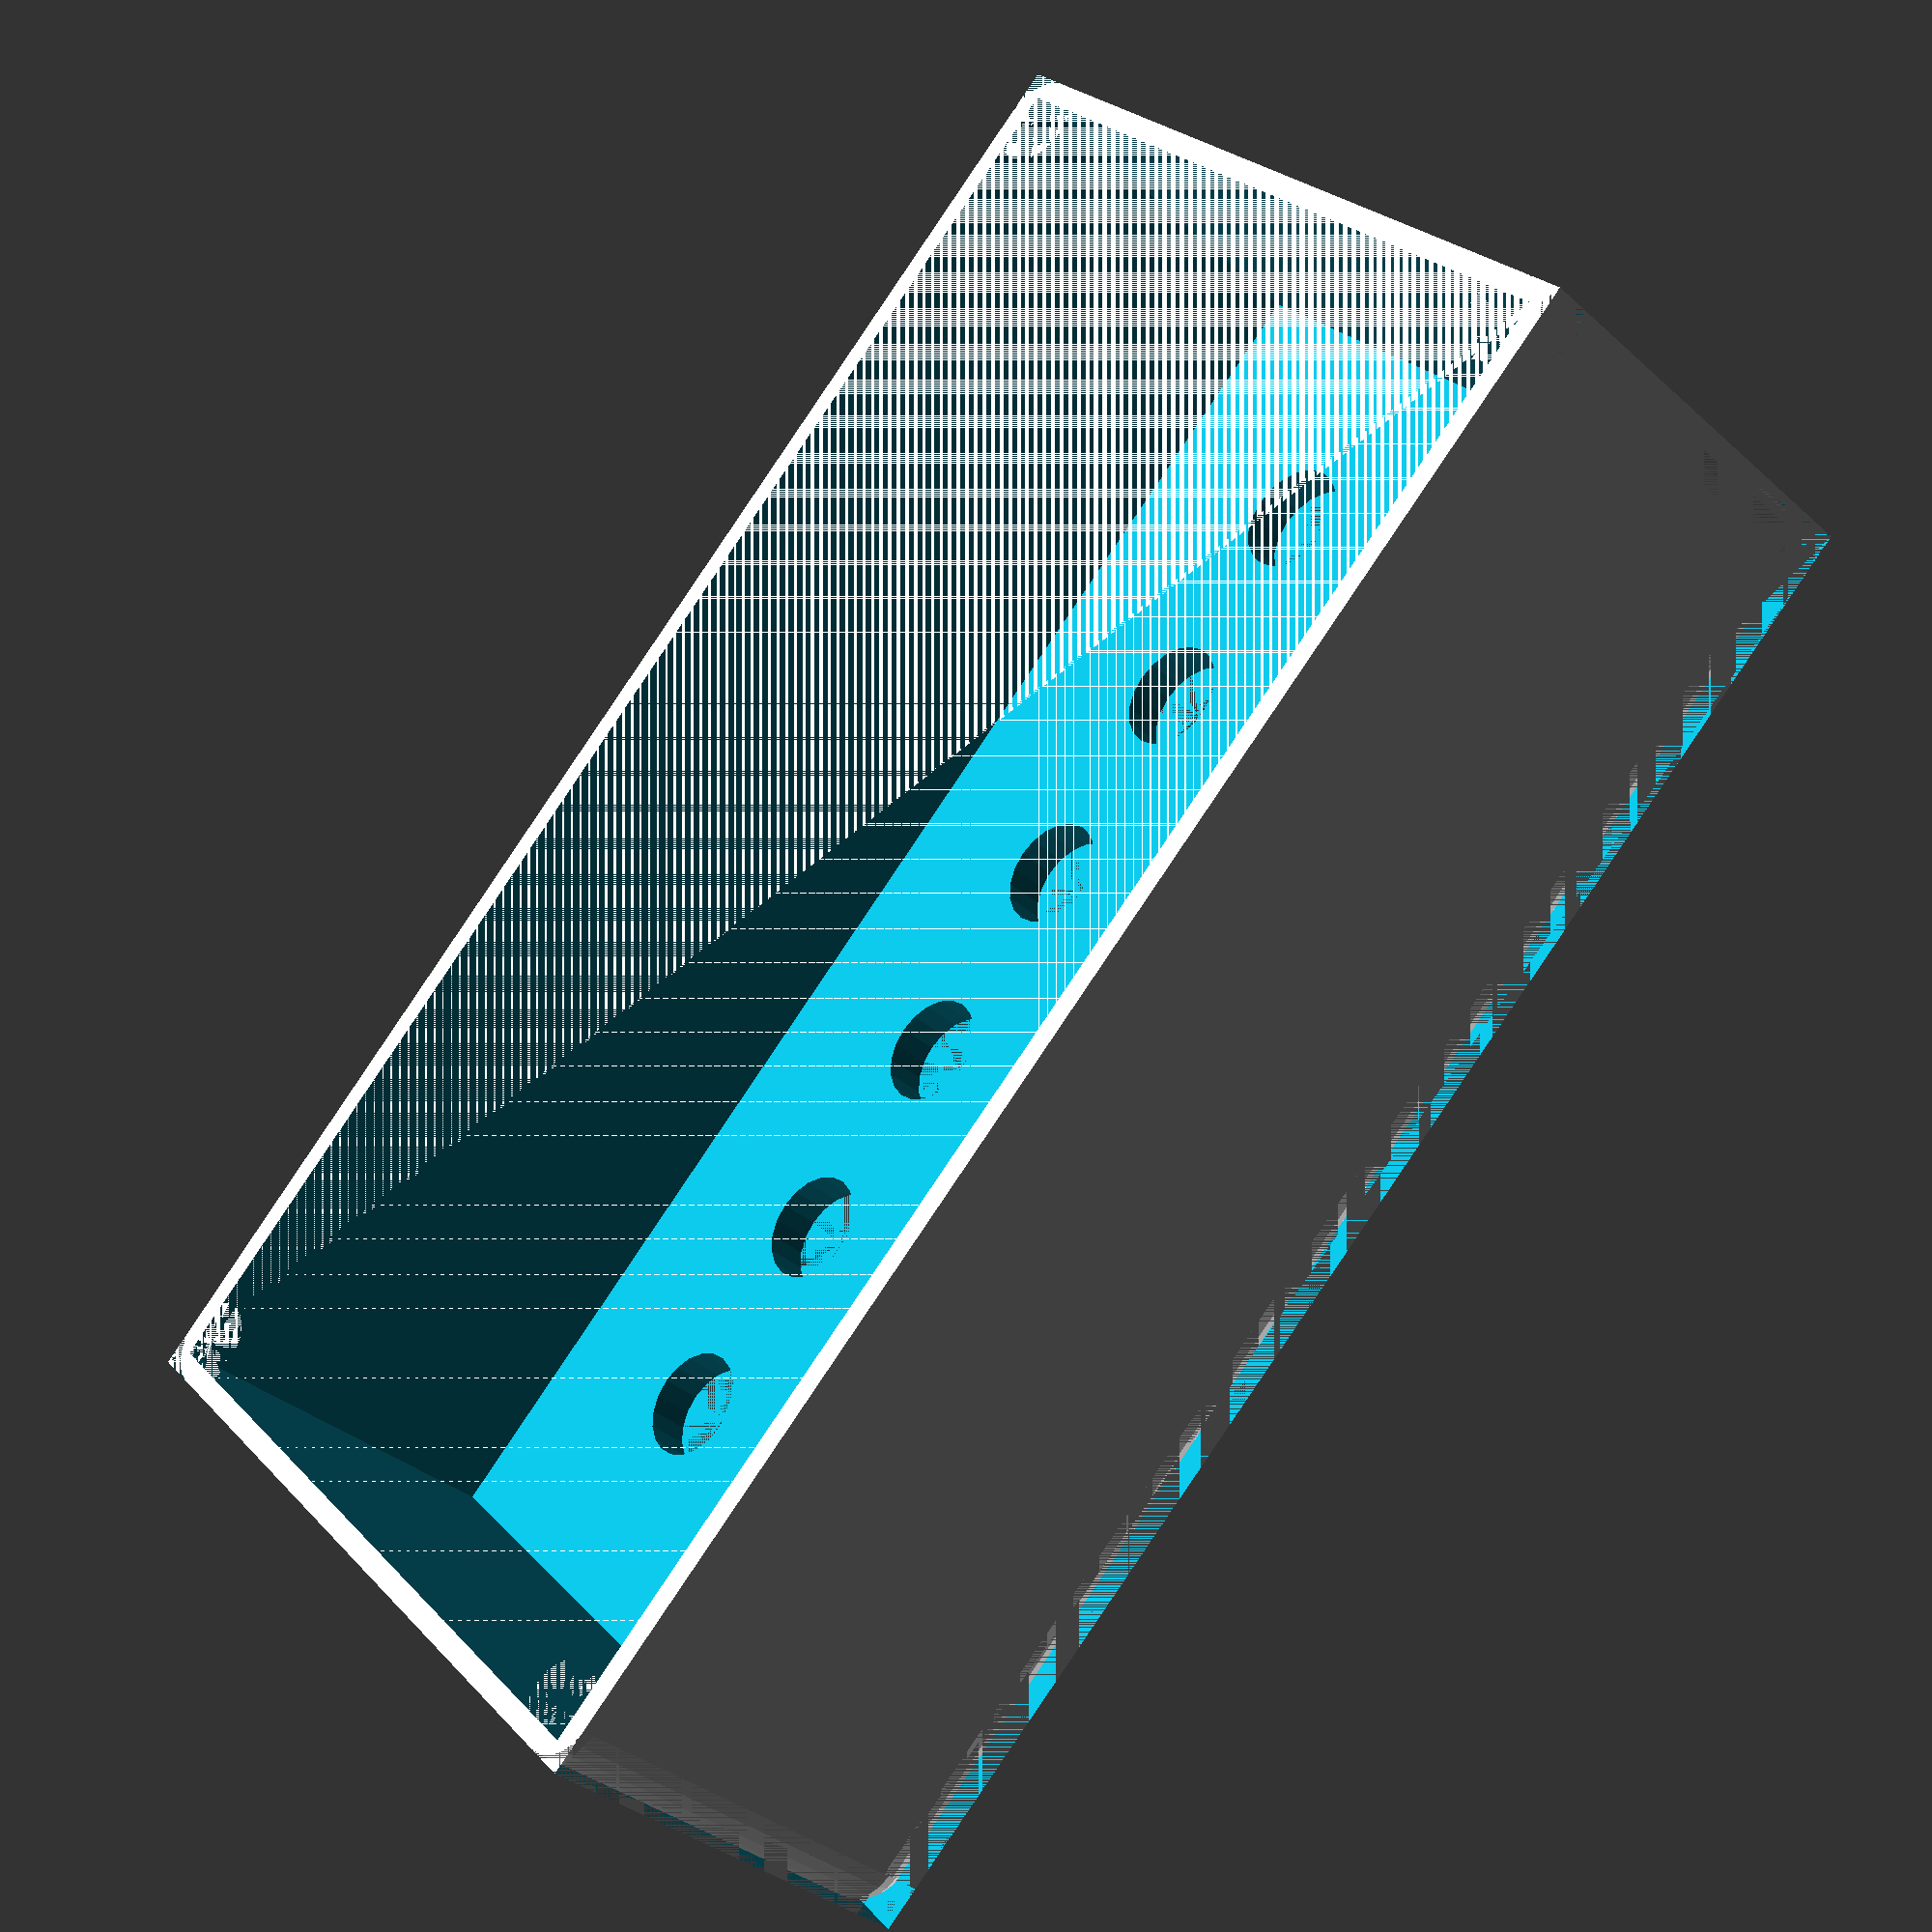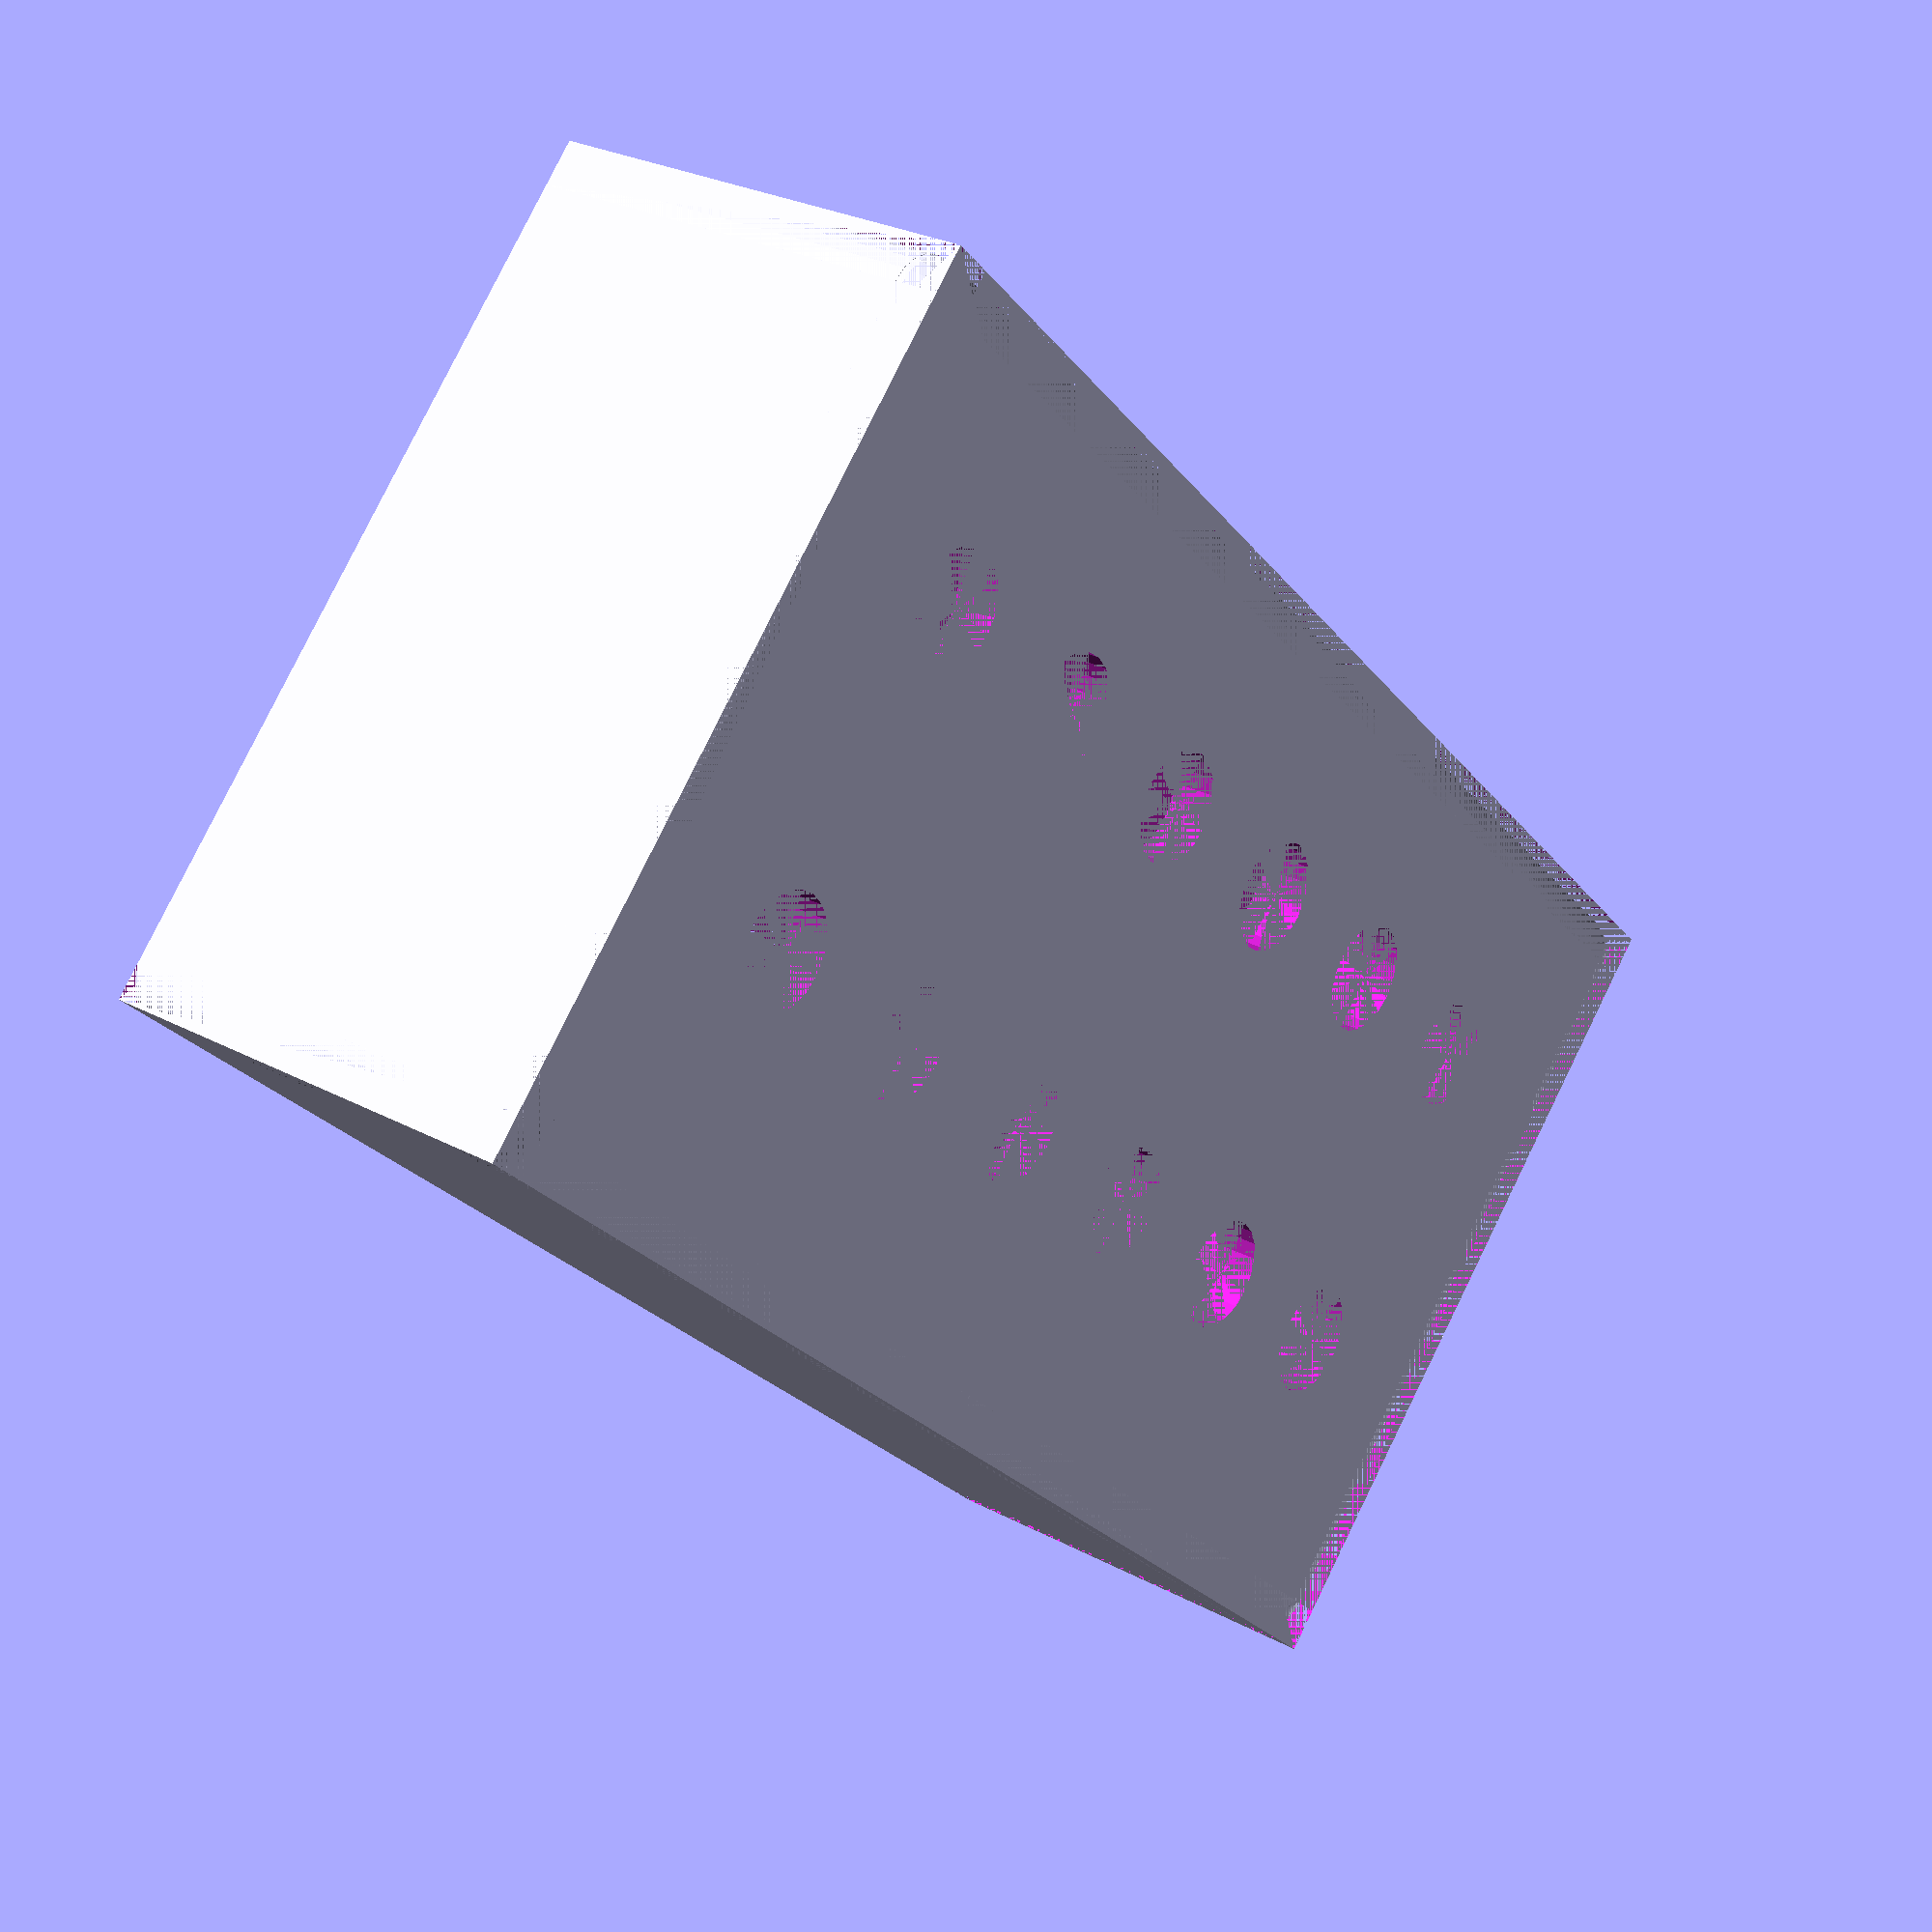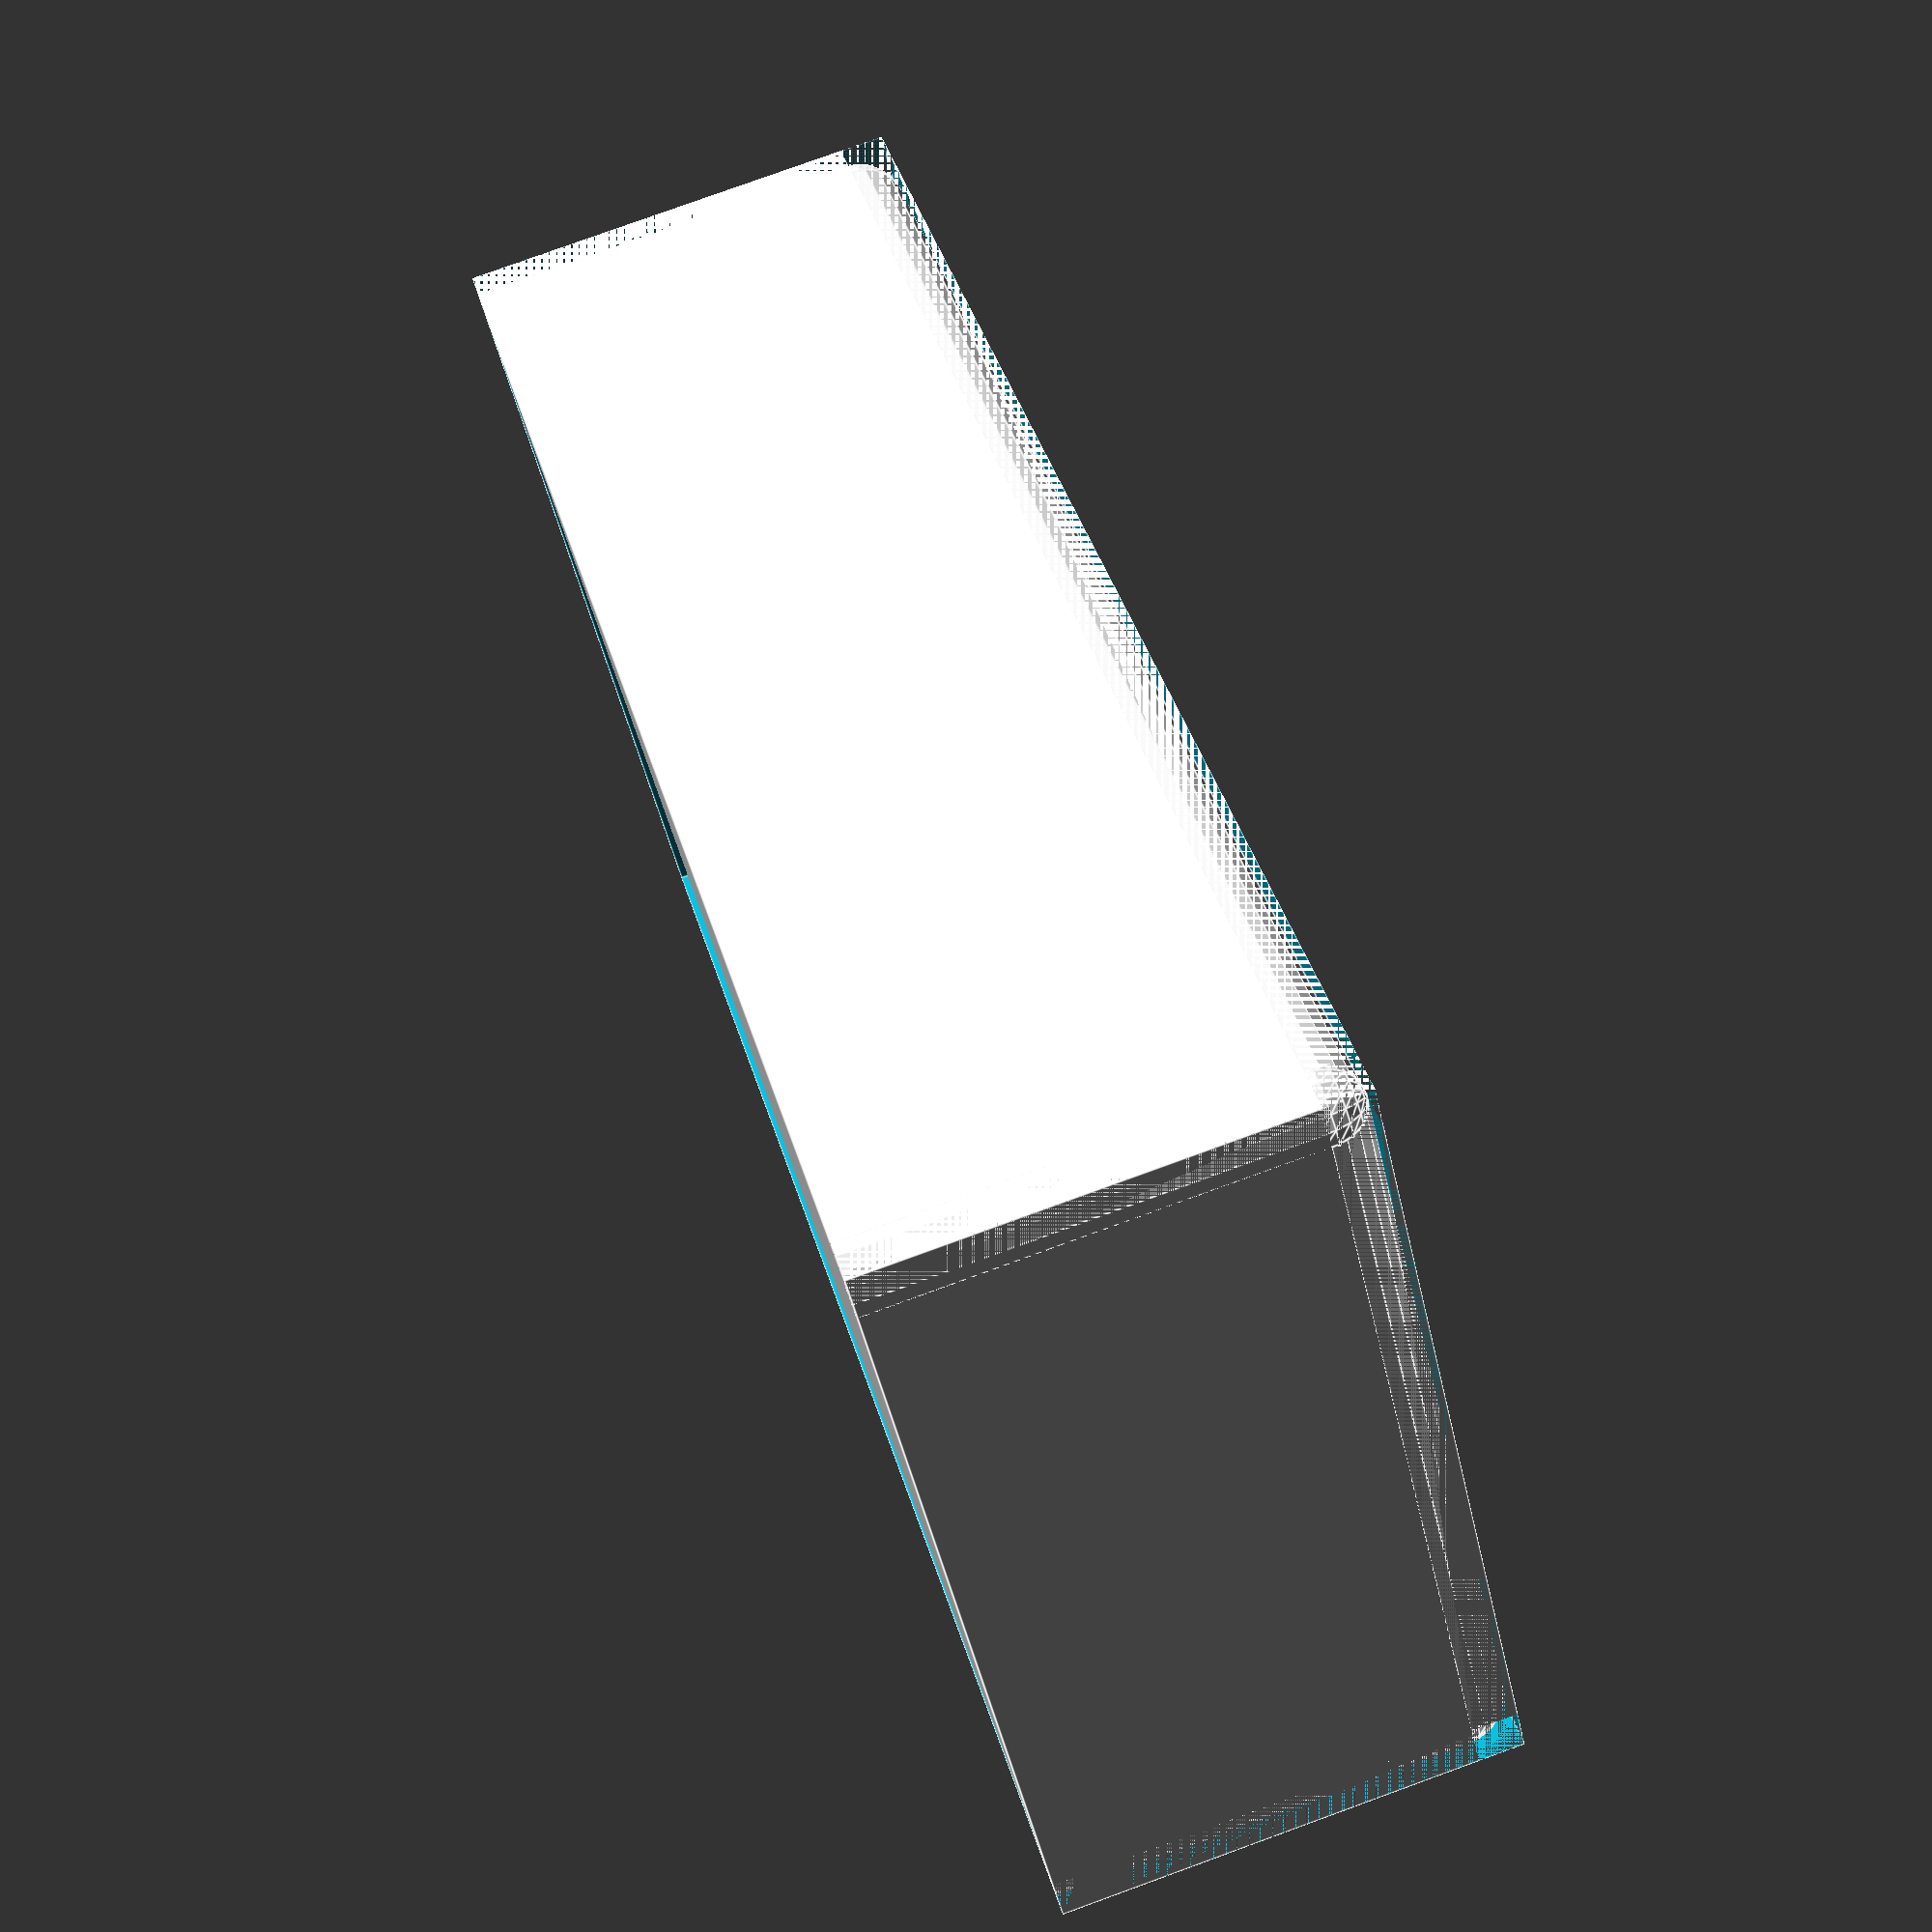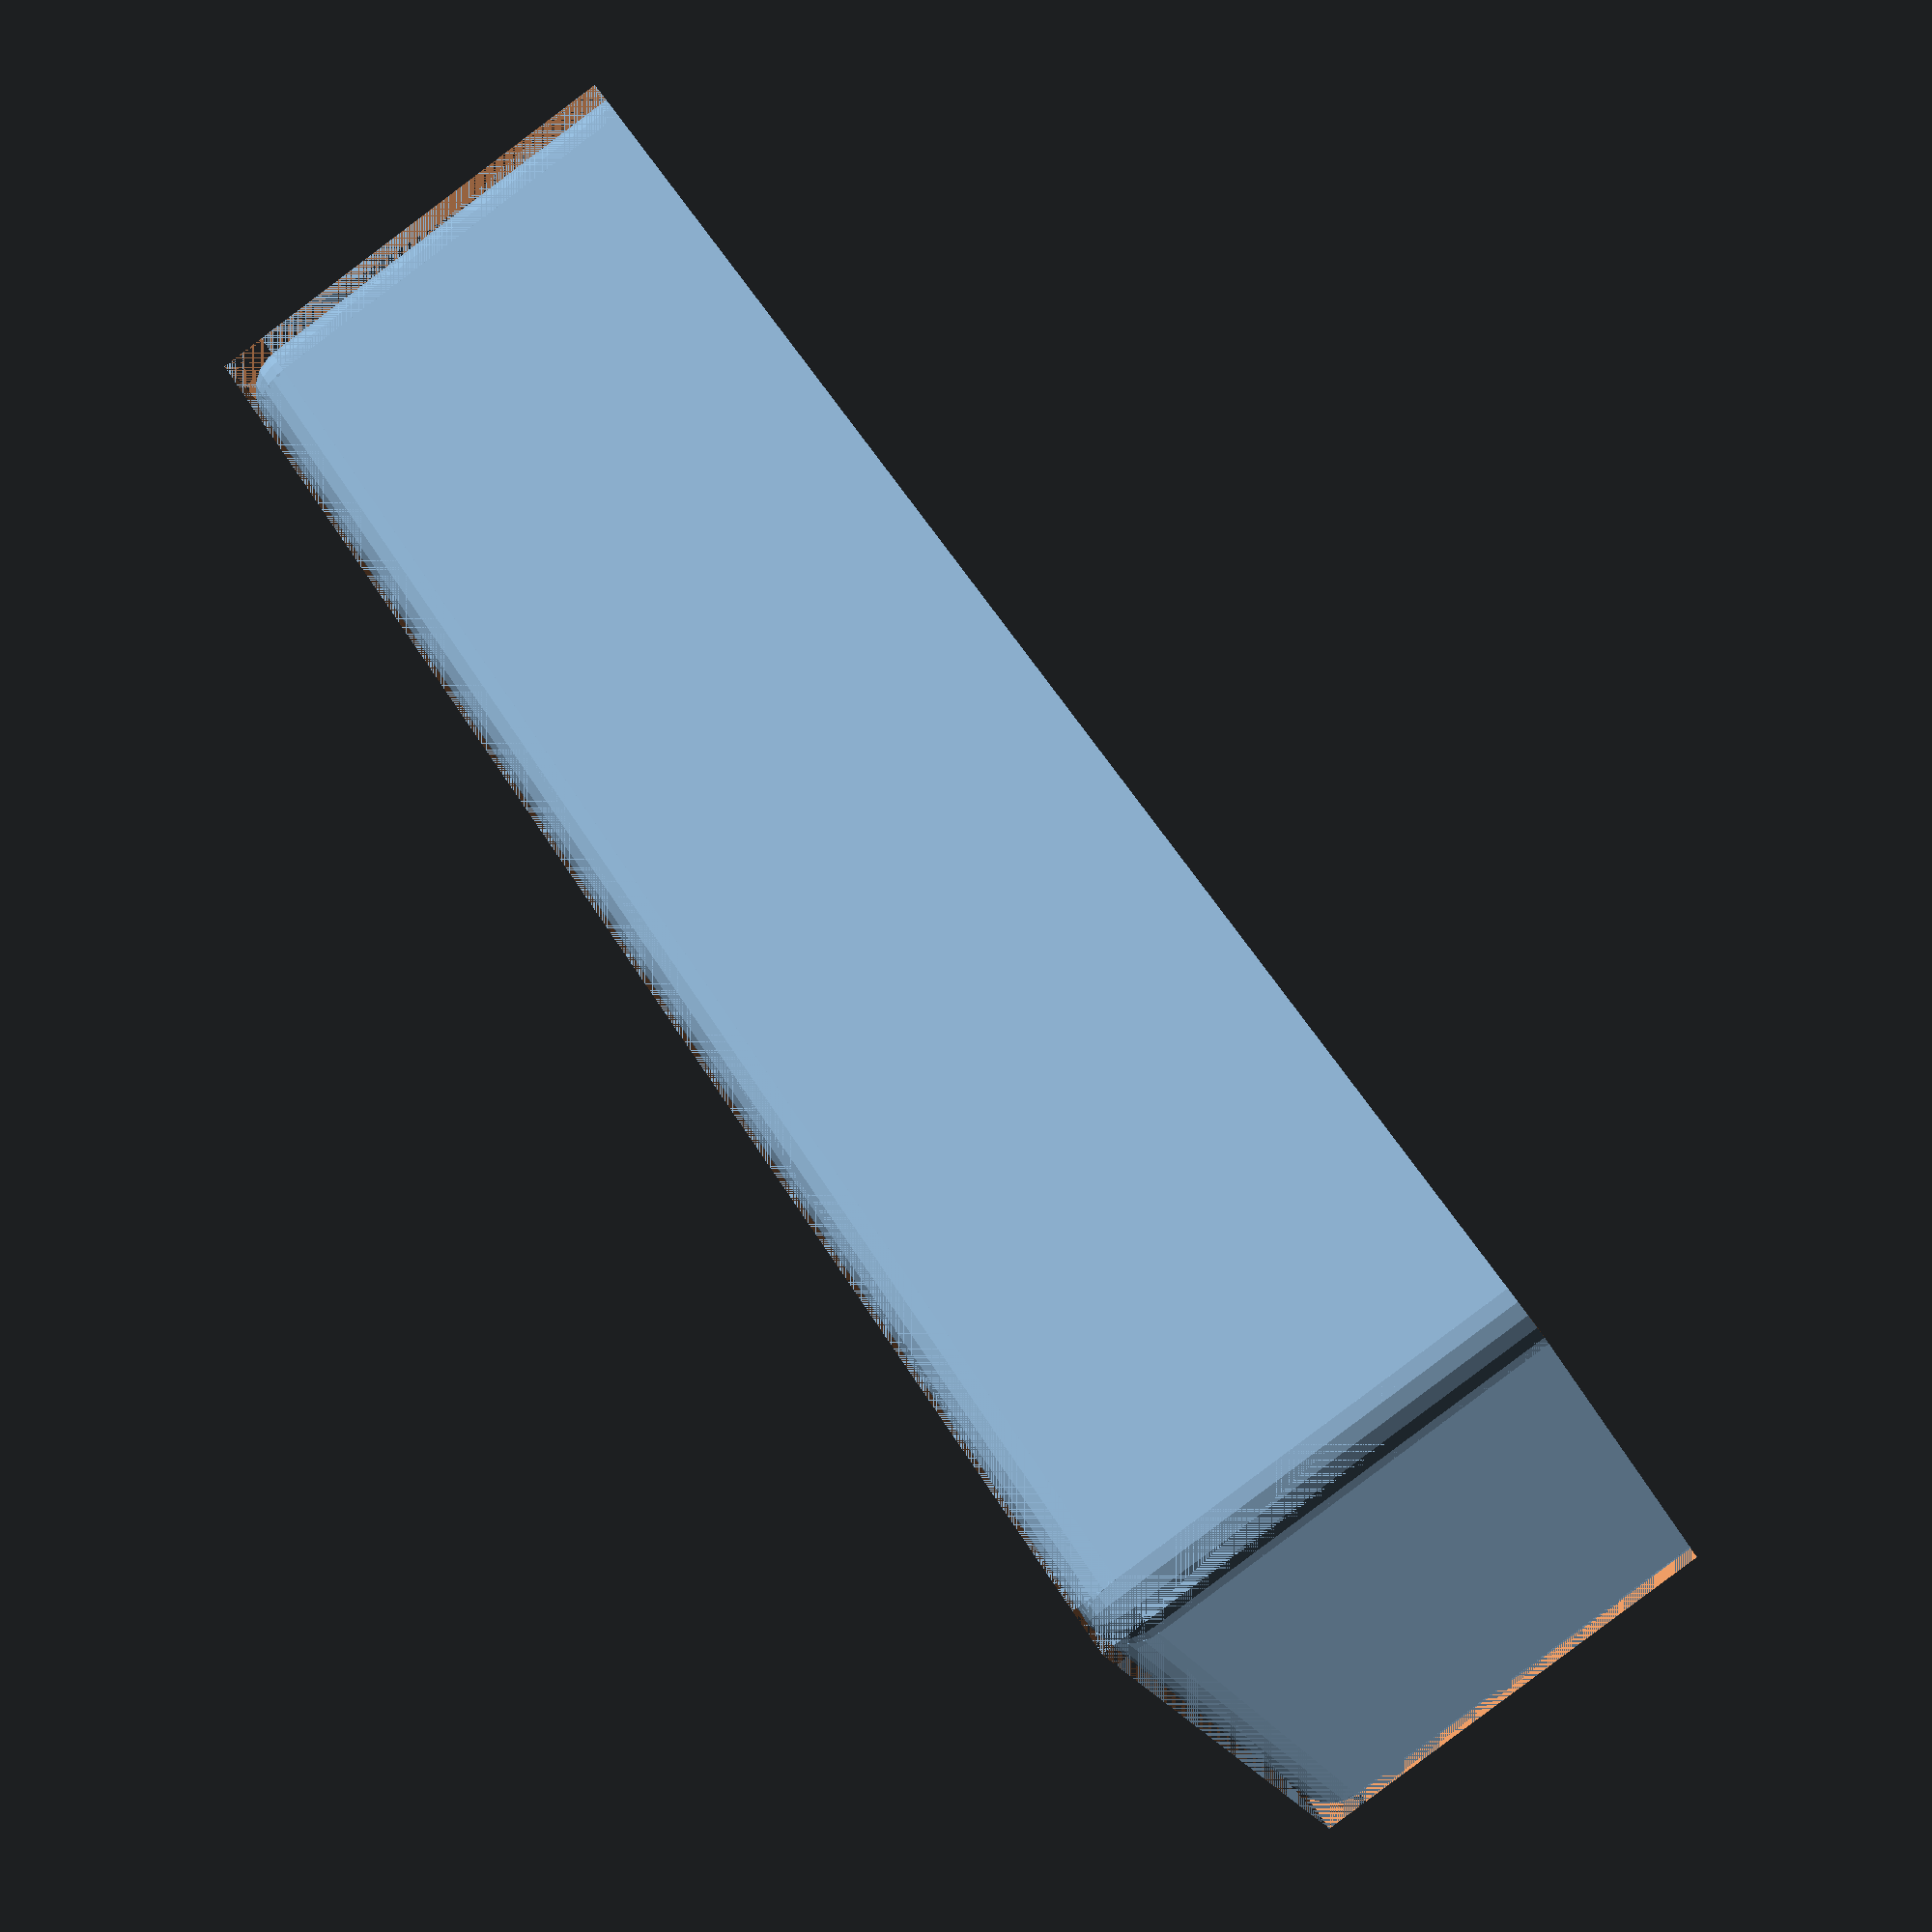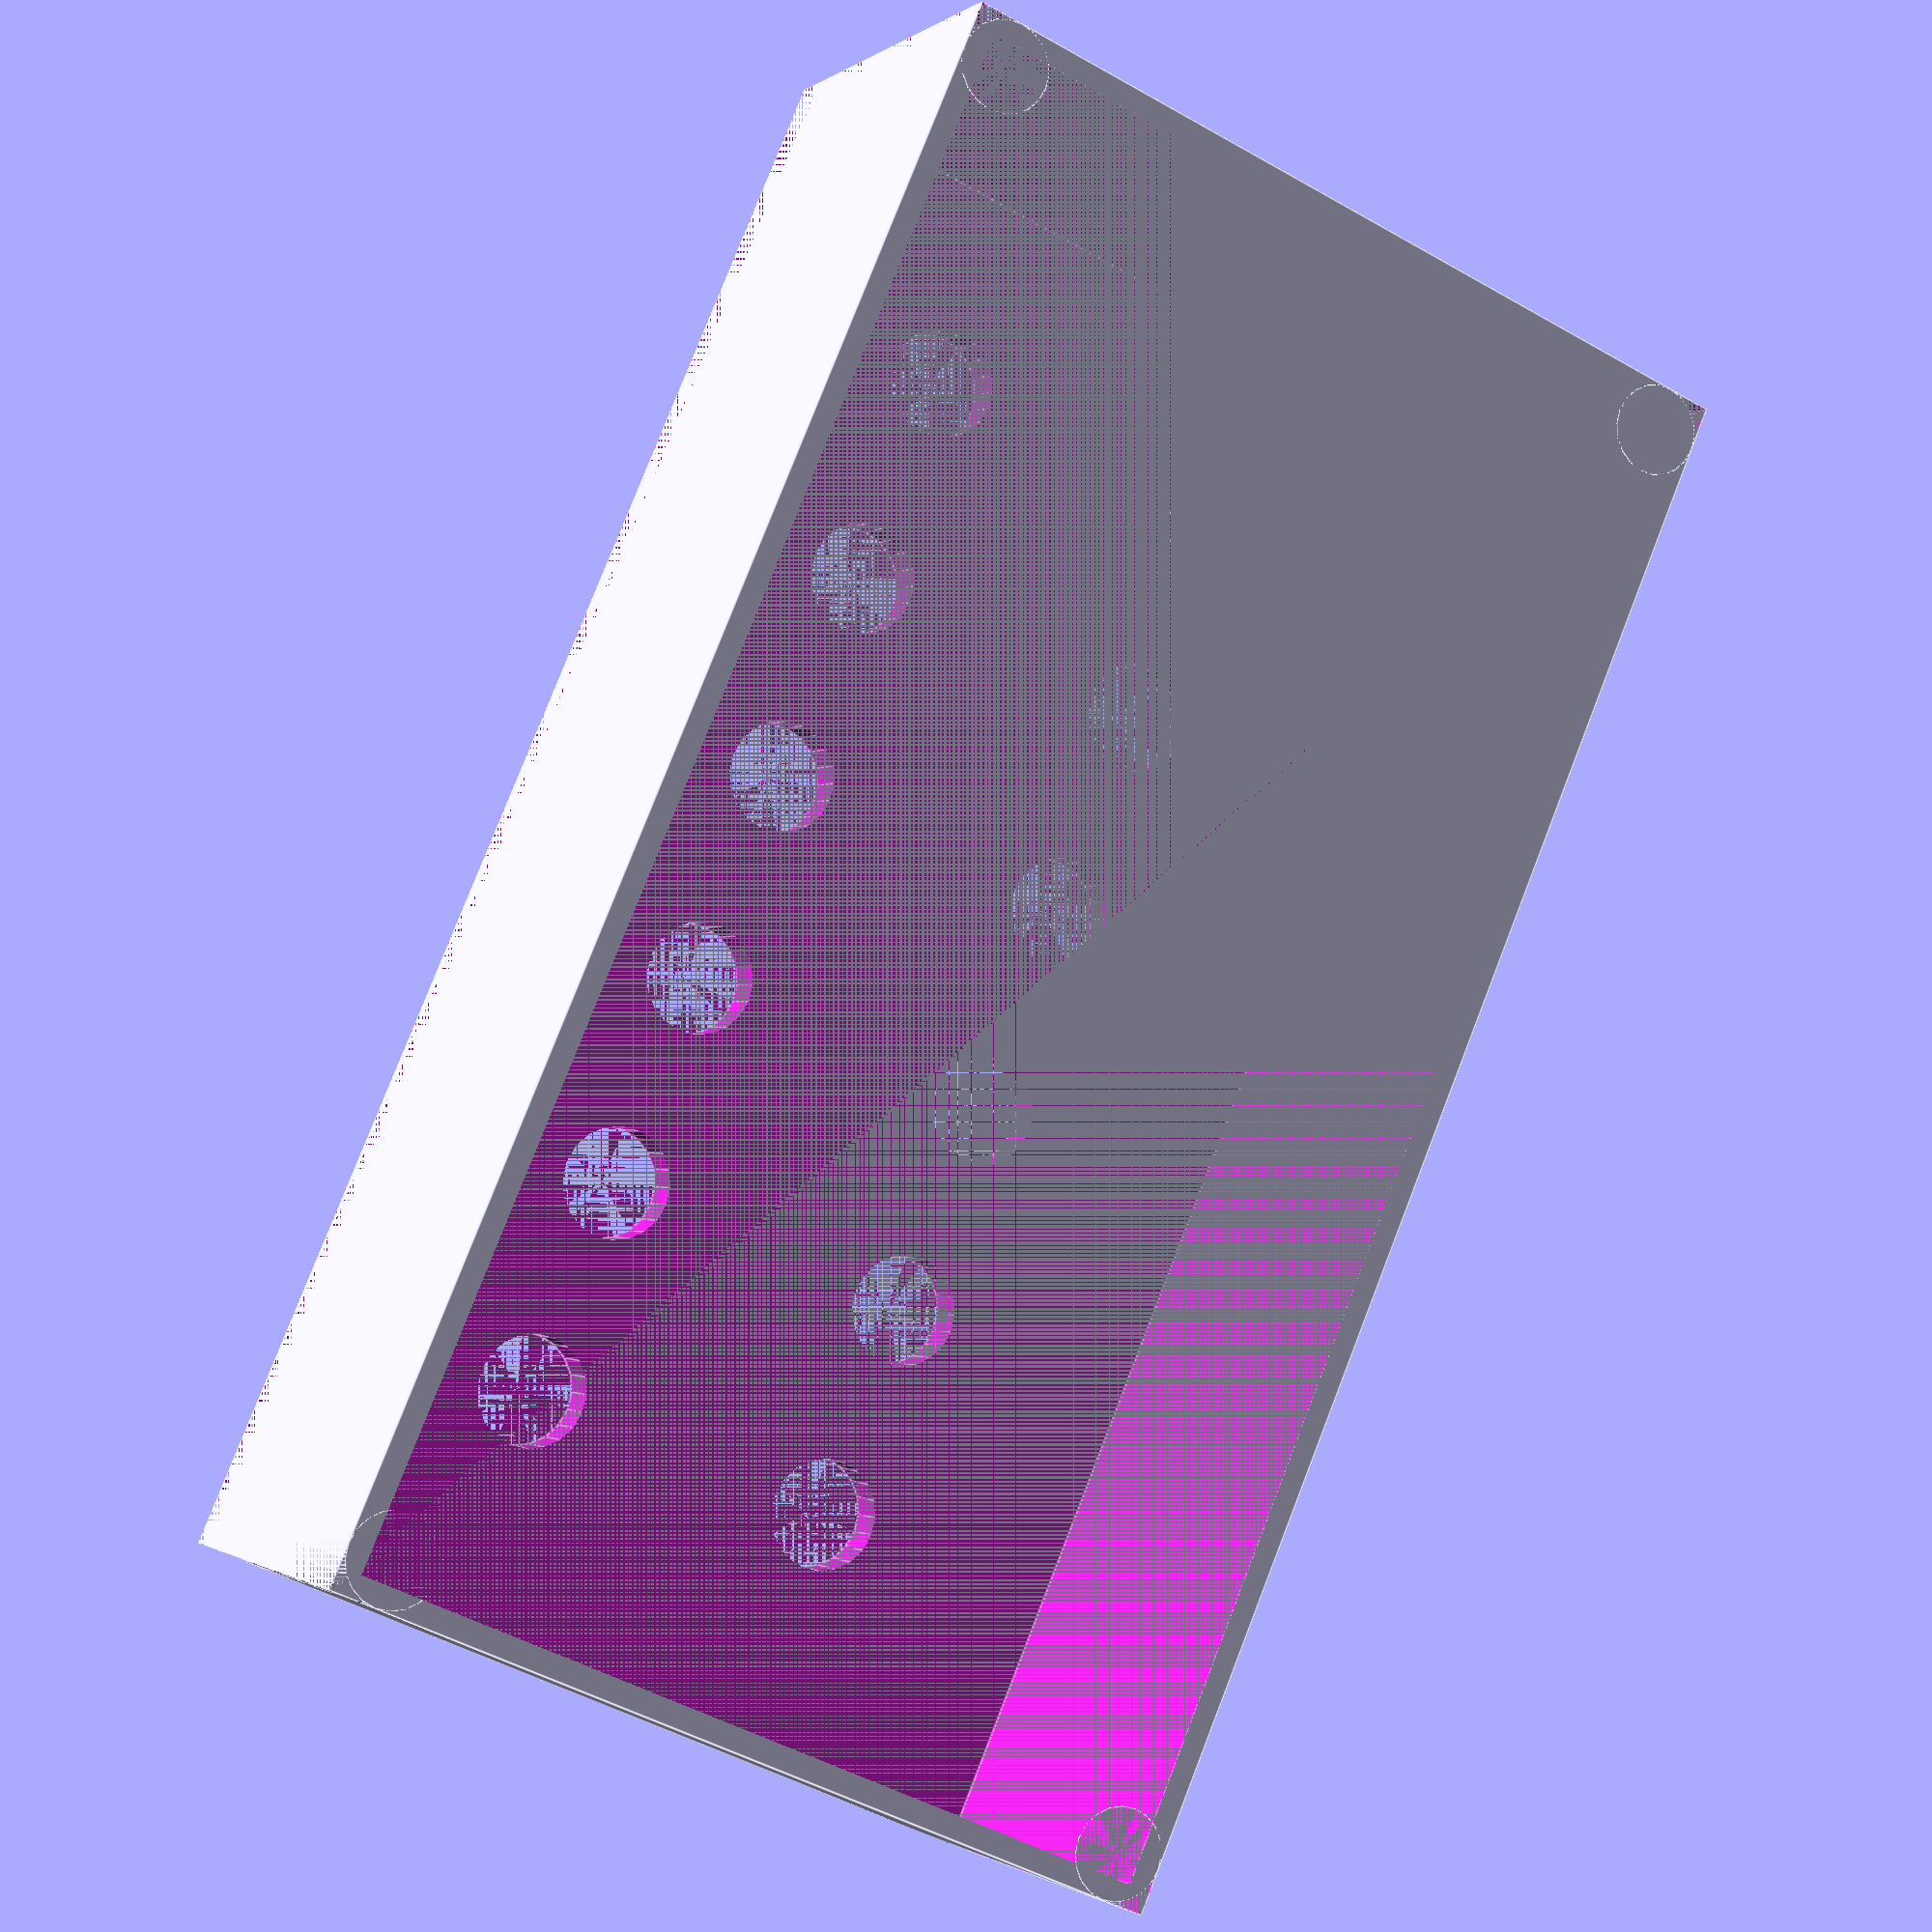
<openscad>
// this project is a printable cover for guitar pickups
// this comes with default options set to a typical 6 string humbucker

coverLength = 70; // pickups are about 68.4mm long, this is a tad wider to fit
coverWidth = 38; // pickups are 36.5 wide
coverHeight = 20; // pickups are about 27.3 tall from the lowest point, they don't need to be that tall to cover them
coverThickness = 1; // this is the thickness of each side
roundness = 2; // this is degree of roundness the corners get

tabLength = 84.2; // total distance from edge to edge of mounting tabs, this is the widest point of the cover
tabWidth = 12.7;

faces = 20; // the number of faces increases the detail on rounded portions

polePieceTopHoles = 6; // if you want holes for your pole pieces set this to your string count
polePieceTopSize = 5; // hole in mm
polePieceTopAlignment = 72; // distance from the TOP of the cover to the top edge of the top pole pieces
polePieceTopSpacing = 58.674; // total distance between ALL pieces

polePieceBottomHoles = 6;
polePieceBottomSize = 5;
polePieceBottomAlignment = 33; // distance from BOTTOM of the cover to the bottom edge of the bottom pole pieces
polePieceBottomSpacing = 58.674;

edge = roundness*coverThickness;

module coverBase(){

  // draw the shape out, cut the corners, cut screw holes
  difference(){
      cube([coverLength, coverWidth, coverHeight]);

      // this cuts the corner edges around the sides
      cube([edge, edge, coverHeight]);
      translate([coverLength - edge, 0, 0])
        cube([edge, edge, coverHeight]);
      translate([coverLength - edge, coverWidth - edge, 0])
        cube([edge, edge, coverHeight]);
      translate([0, coverWidth - edge, 0])
        cube([edge, edge,coverHeight]);
      /*screwTapping(); // screws are cut before the corners are filled back in*/

      // this cuts the corner edges around the top
      translate([0, 0, coverHeight - edge])
        cube([coverLength, edge, edge]);
      translate([0, coverWidth - edge, coverHeight - edge])
        cube([coverLength, edge, edge]);
      translate([0, 0, coverHeight - edge])
        cube([edge, coverWidth, edge]);
      translate([coverLength - edge, 0, coverHeight - edge])
        cube([edge, coverWidth, edge]);
    }

    // replace the cut side corners with rounded edges
    translate([edge, edge, 0])
      cylinder(r = edge, coverHeight - edge, $fn = faces);
    translate([coverLength - edge, edge, 0])
      cylinder(r = edge, coverHeight - edge, $fn = faces);
    translate([edge, coverWidth-edge, 0])
      cylinder(r = edge, coverHeight - edge, $fn = faces);
    translate([coverLength - edge, coverWidth - edge, 0])
      cylinder(r = edge, coverHeight - edge, $fn = faces);

    // replace the cut top corners with rounded edges
    translate([edge, edge, coverHeight - edge])
      sphere(r = edge, $fn = faces);
    translate([coverLength - edge, edge, coverHeight - edge])
      sphere(r = edge, $fn = faces);
    translate([edge, coverWidth-edge, coverHeight - edge])
      sphere(r = edge, $fn = faces);
    translate([coverLength - edge, coverWidth - edge, coverHeight - edge])
      sphere(r = edge, $fn = faces);

    // this lays the long curved edges, starts with origin going CCW
    translate([edge, edge, coverHeight - edge])
    rotate([0,90,0])
      cylinder(r = edge, coverLength - 2*edge, $fn = faces);
    translate([coverLength - edge, edge, coverHeight - edge])
    rotate([270,0,0])
      cylinder(r = edge, coverWidth - 2*edge, $fn = faces);
    translate([coverLength - edge, coverWidth - edge, coverHeight - edge])
    rotate([0,270,0])
      cylinder(r = edge, coverLength - 2*edge, $fn = faces);
    translate([edge, coverWidth-edge, coverHeight - edge])
    rotate([90,0,0])
      cylinder(r = edge, coverWidth - 2*edge, $fn = faces);

}

module mainBodyCut(){

  // cuts the interior open
  translate([coverThickness, coverThickness, 0])
    cube([coverLength - 2*coverThickness, coverWidth - 2*coverThickness, coverHeight - 2*coverThickness]);
}

module mountingTab(){


}

module polePiecePunch(){
  // this cuts the holes where the pole pieces belong
  if(polePieceTopHoles > 0){
    for(hole = [1:polePieceTopHoles]){
      translate([polePieceTopSpacing*(hole/polePieceTopHoles), coverWidth*(polePieceTopAlignment/100), coverHeight - coverThickness - edge])
        cylinder(d = polePieceTopSize, h = coverThickness + edge, $fn = faces);
    }
  }

  if(polePieceBottomHoles > 0){
    for(hole = [1:polePieceBottomHoles]){
      translate([polePieceBottomSpacing*(hole/polePieceBottomHoles), coverWidth*(polePieceBottomAlignment/100), coverHeight - coverThickness - edge])
        cylinder(d = polePieceBottomSize, h = coverThickness + edge, $fn = faces);
    }
  }
}

difference(){
  coverBase();
  mainBodyCut();
  polePiecePunch();
}

</openscad>
<views>
elev=34.0 azim=43.1 roll=219.9 proj=p view=solid
elev=153.1 azim=223.5 roll=230.2 proj=p view=wireframe
elev=279.7 azim=39.3 roll=250.1 proj=p view=edges
elev=86.5 azim=151.4 roll=126.9 proj=p view=wireframe
elev=1.1 azim=66.7 roll=156.5 proj=p view=edges
</views>
